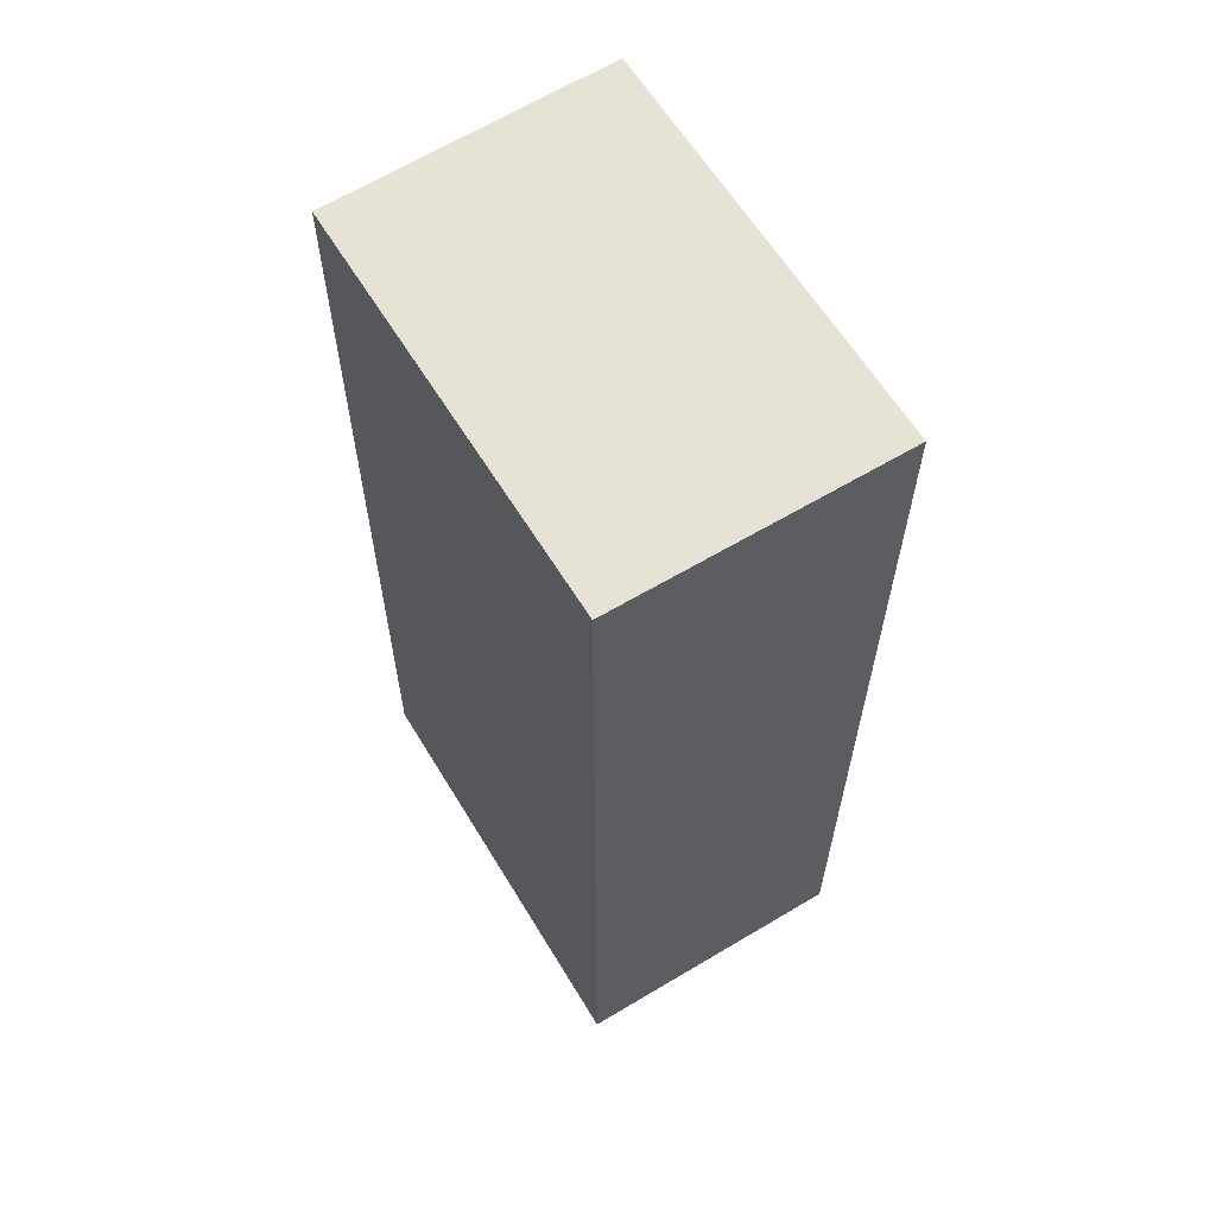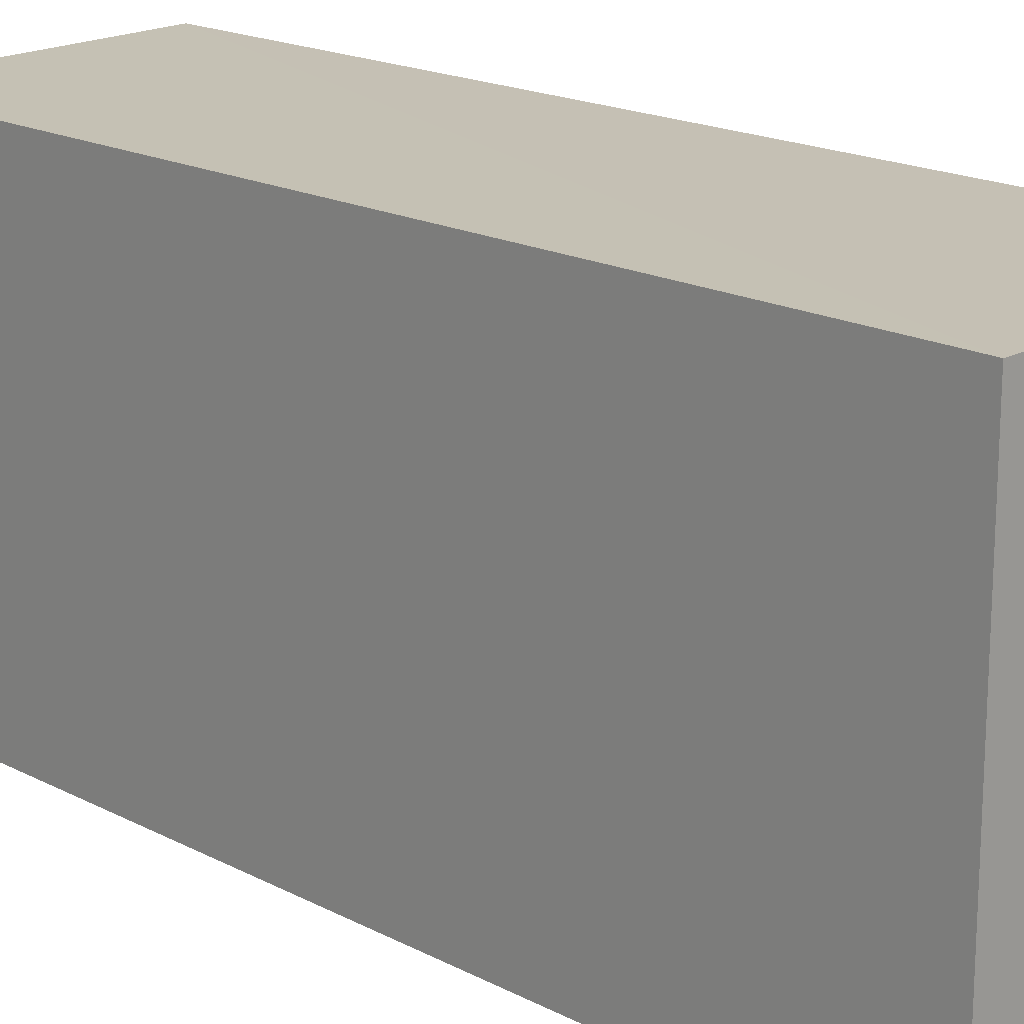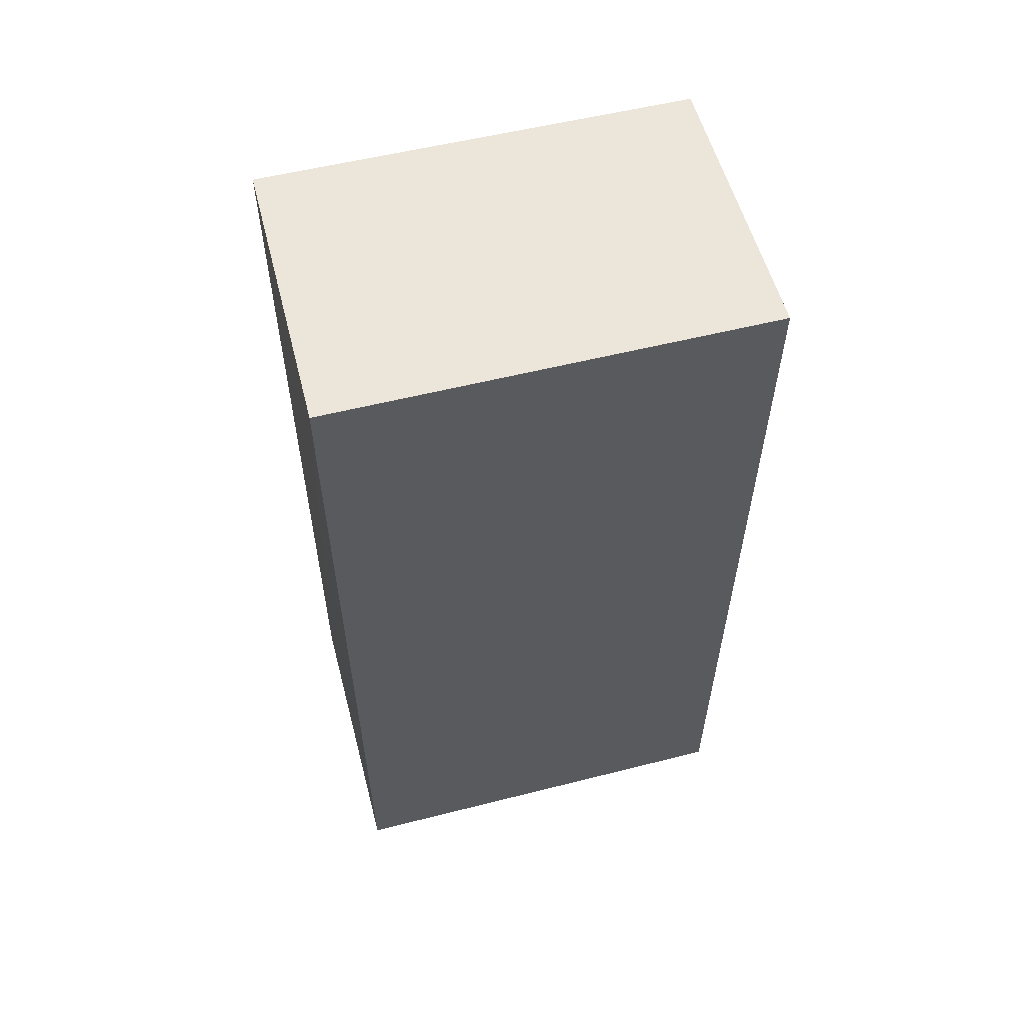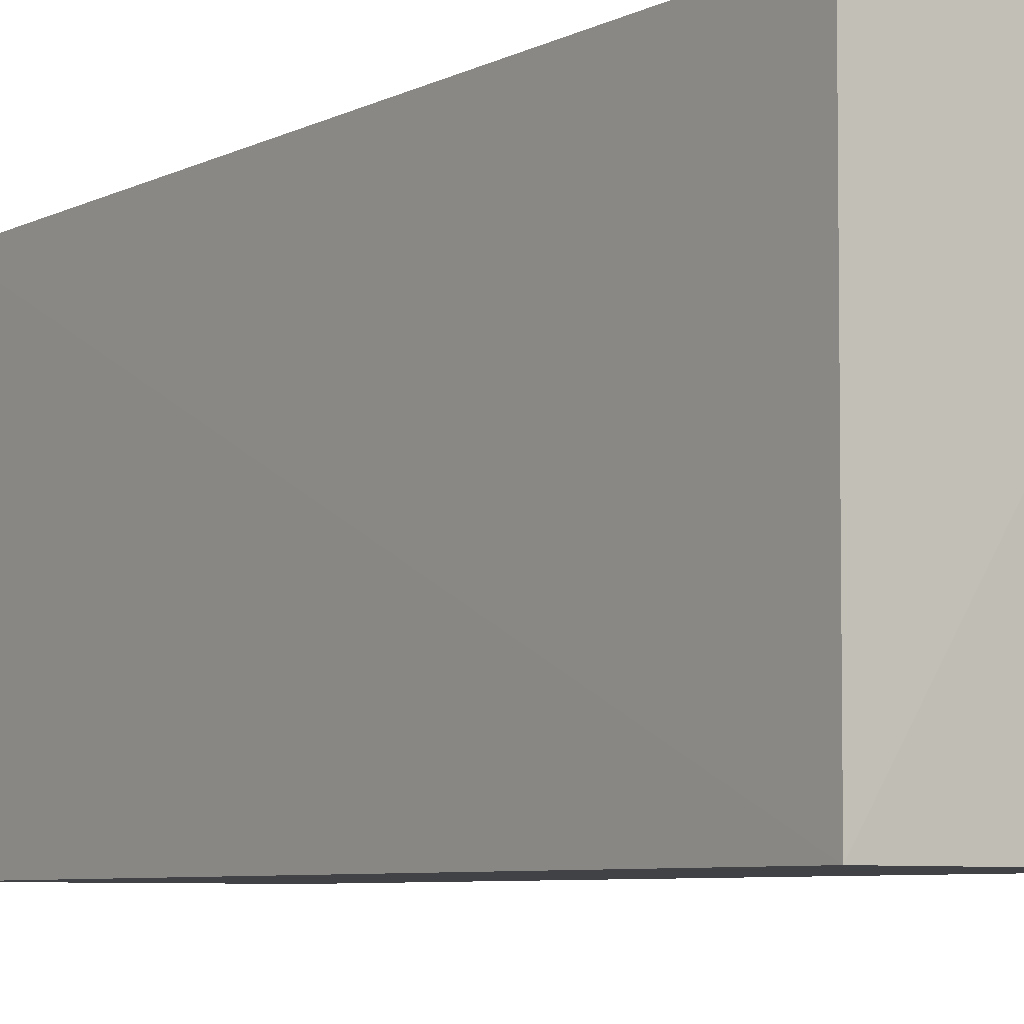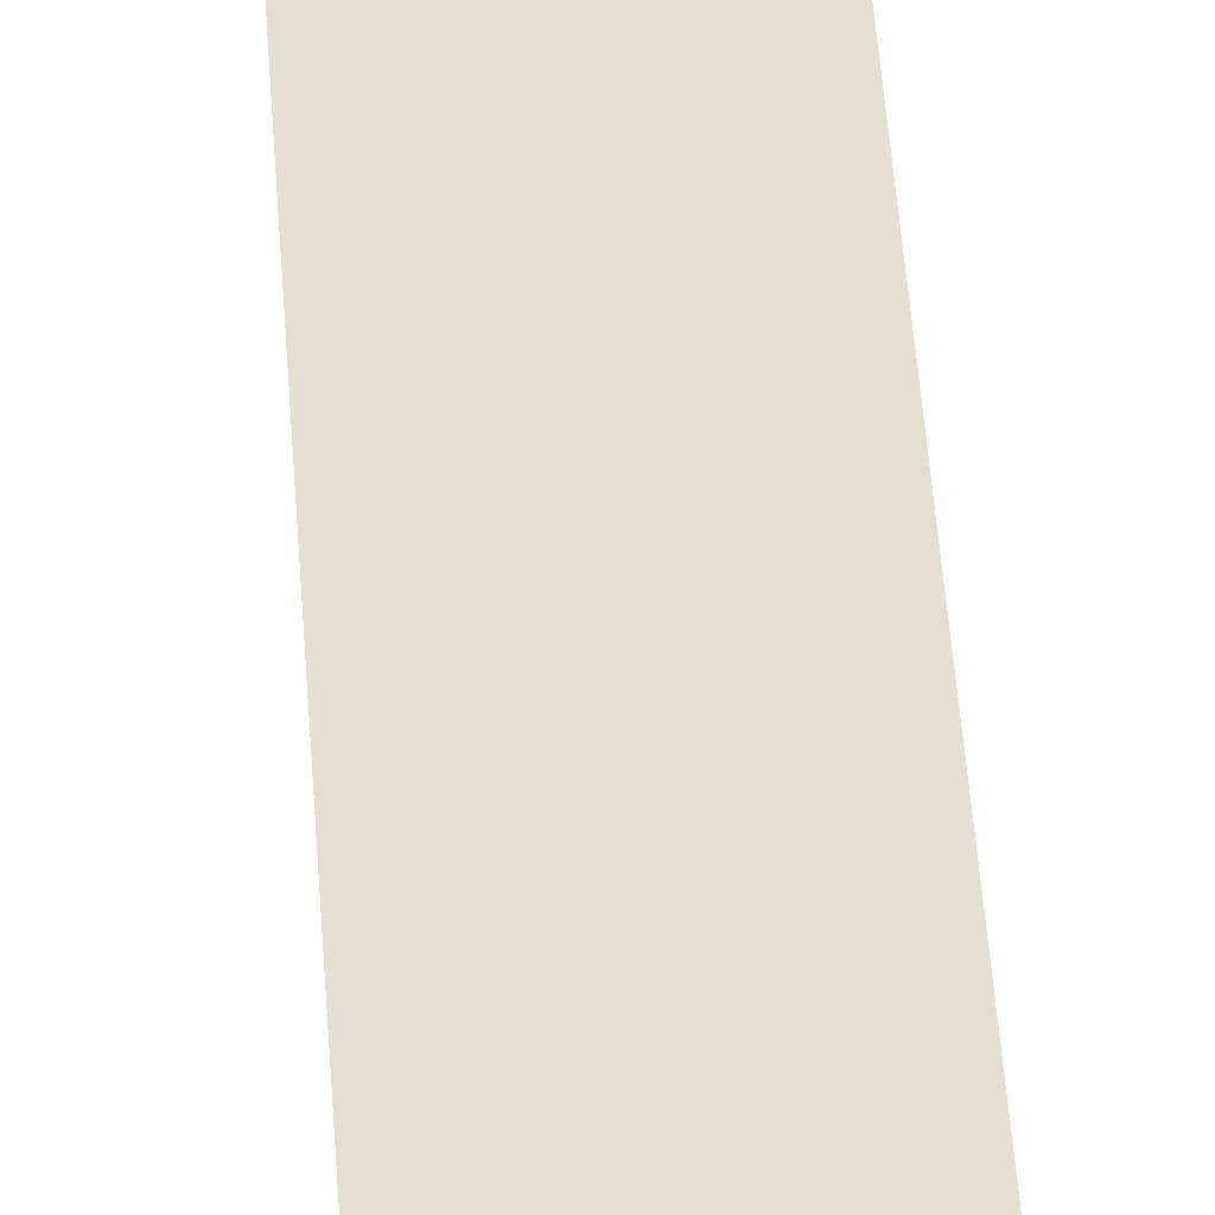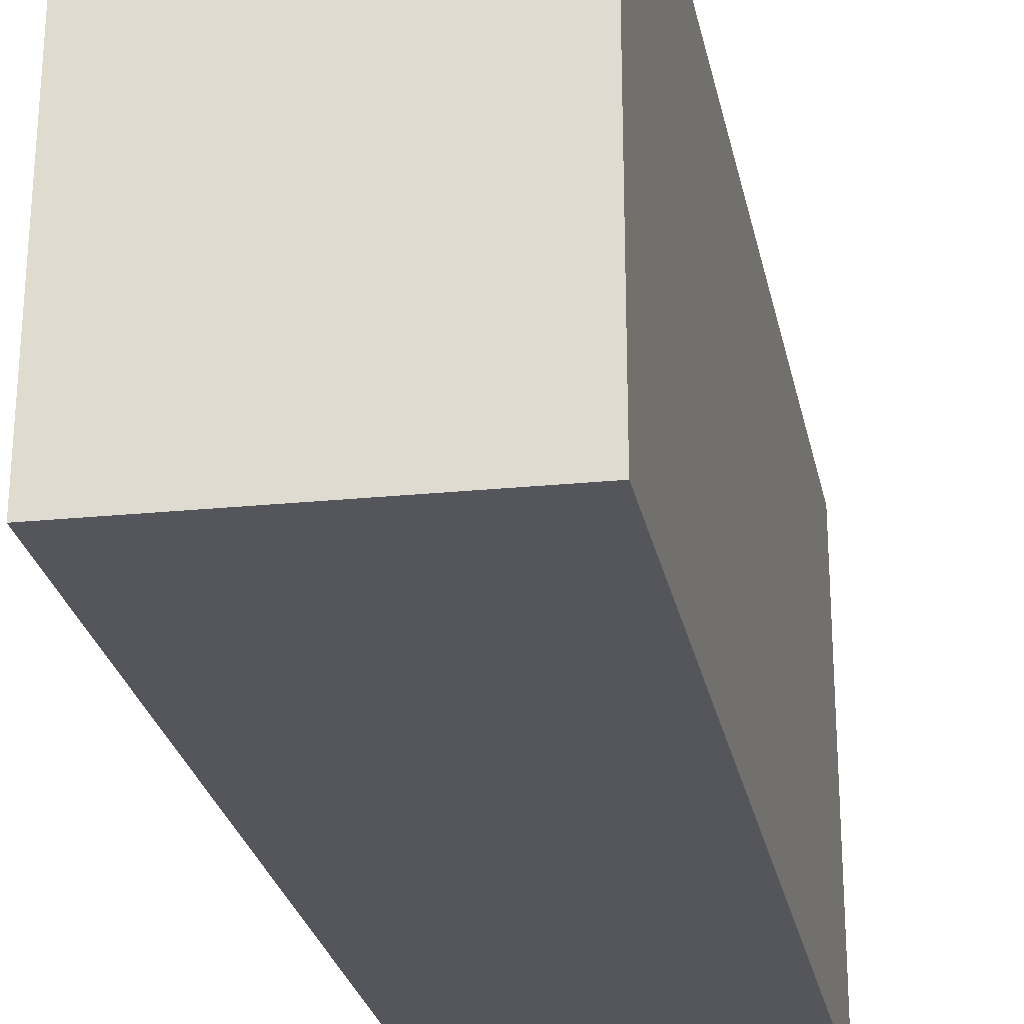
<metadata>
{"format":"obj","ext":"obj","renderer":"f3d","projection":"perspective","resolution":1024,"background":"white","views":[{"elev":61.6,"azim":-31.2,"up":"+Y"},{"elev":18.3,"azim":-45.0,"up":"+Z"},{"elev":58.2,"azim":75.3,"up":"+Y"},{"elev":-6.7,"azim":144.5,"up":"+Z"},{"elev":67.1,"azim":175.2,"up":"+Z"},{"elev":-26.3,"azim":-168.9,"up":"+Z"}]}
</metadata>
<code>
v -0.02068 0.02411 0.1059
v -0.02064 -0.01017 0.1059
v -0.0206 0.02411 0.08985
v -0.03121 0.02367 0.08986
v -0.03132 -0.01017 0.1059
v -0.02064 -0.01017 0.08985
v -0.03122 0.02386 0.1058
v -0.03132 -0.01017 0.08985
f 1 2 3
f 5 2 1
f 6 3 2
f 6 2 5
f 7 1 3
f 7 3 4
f 7 5 1
f 8 4 3
f 8 3 6
f 8 6 5
f 8 7 4
f 8 5 7

</code>
